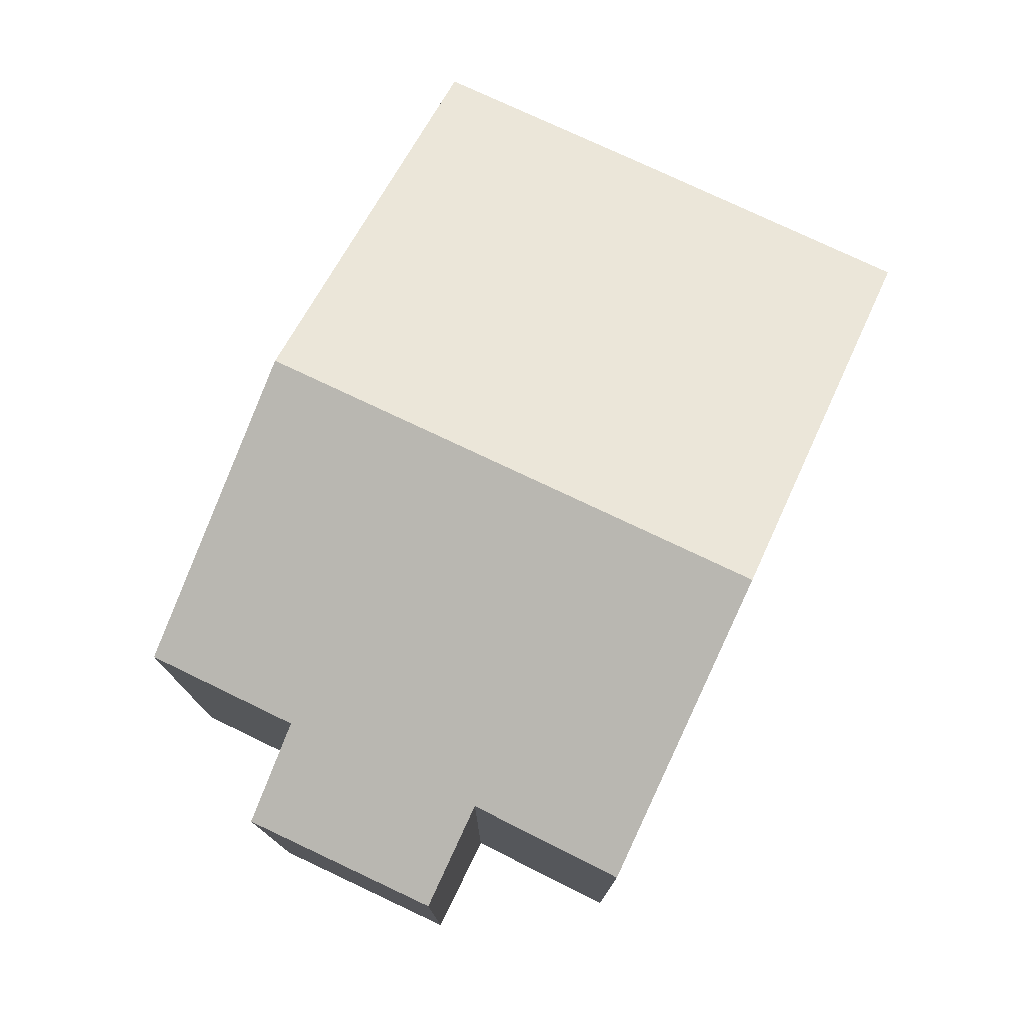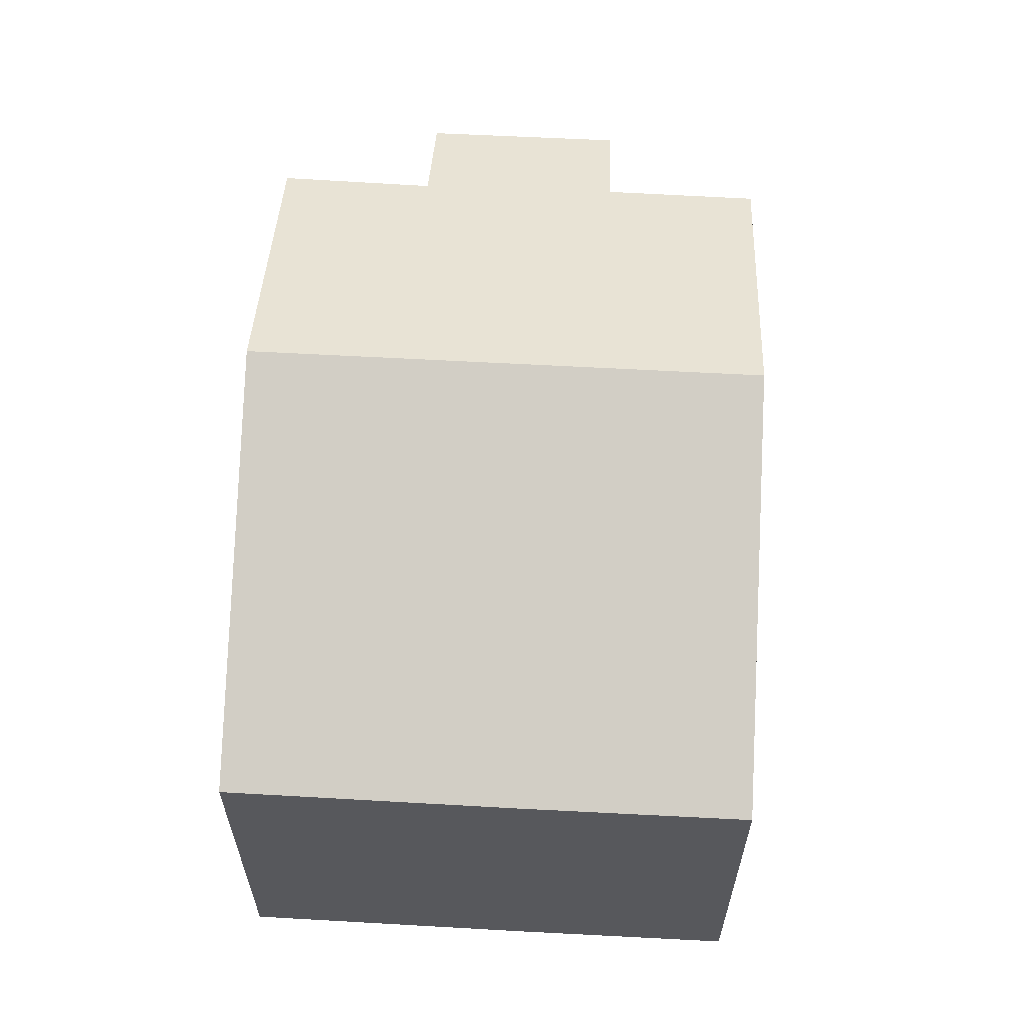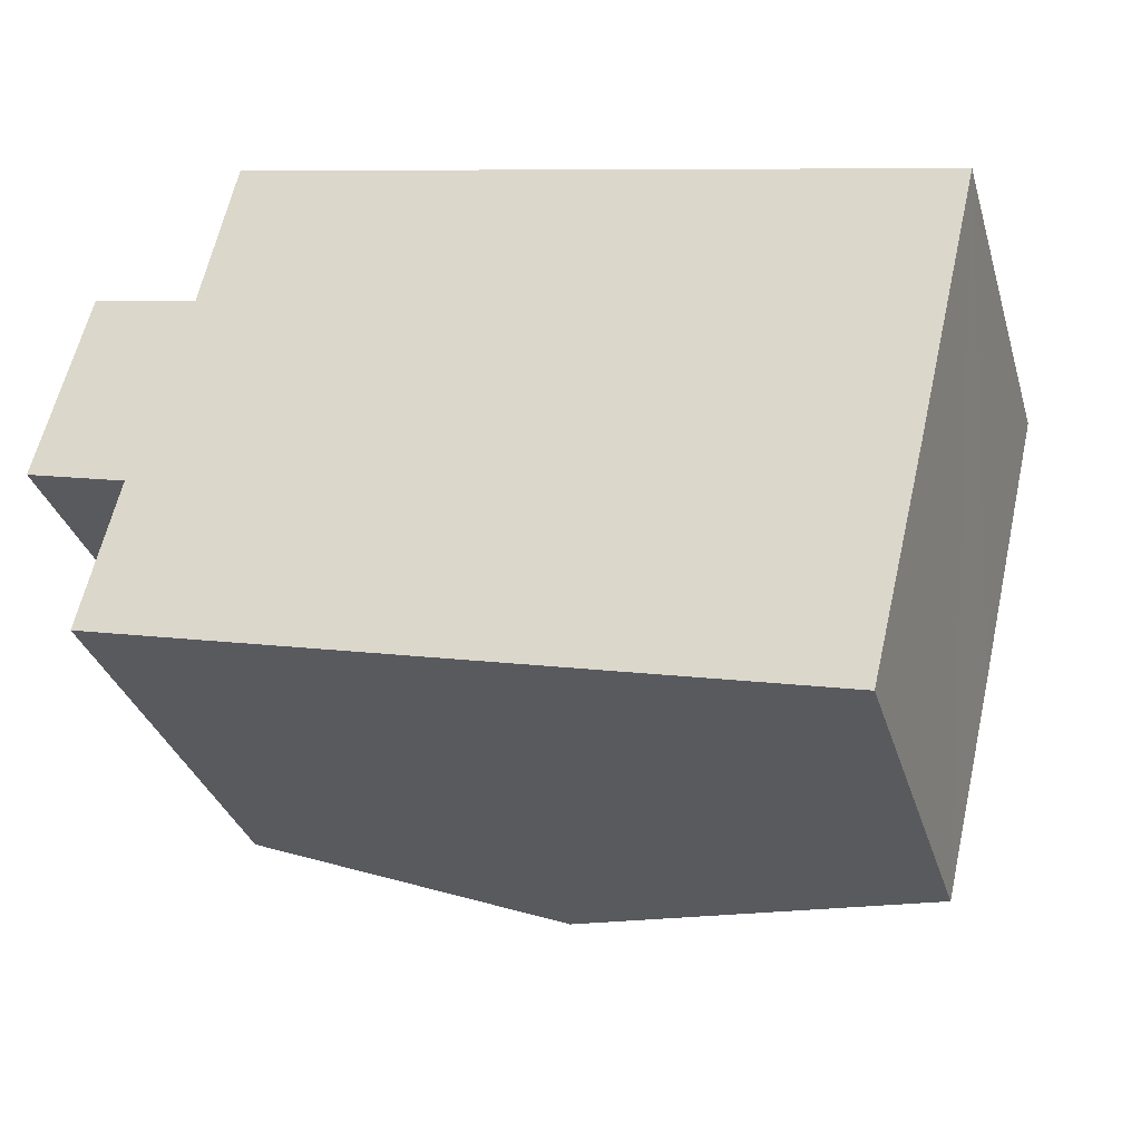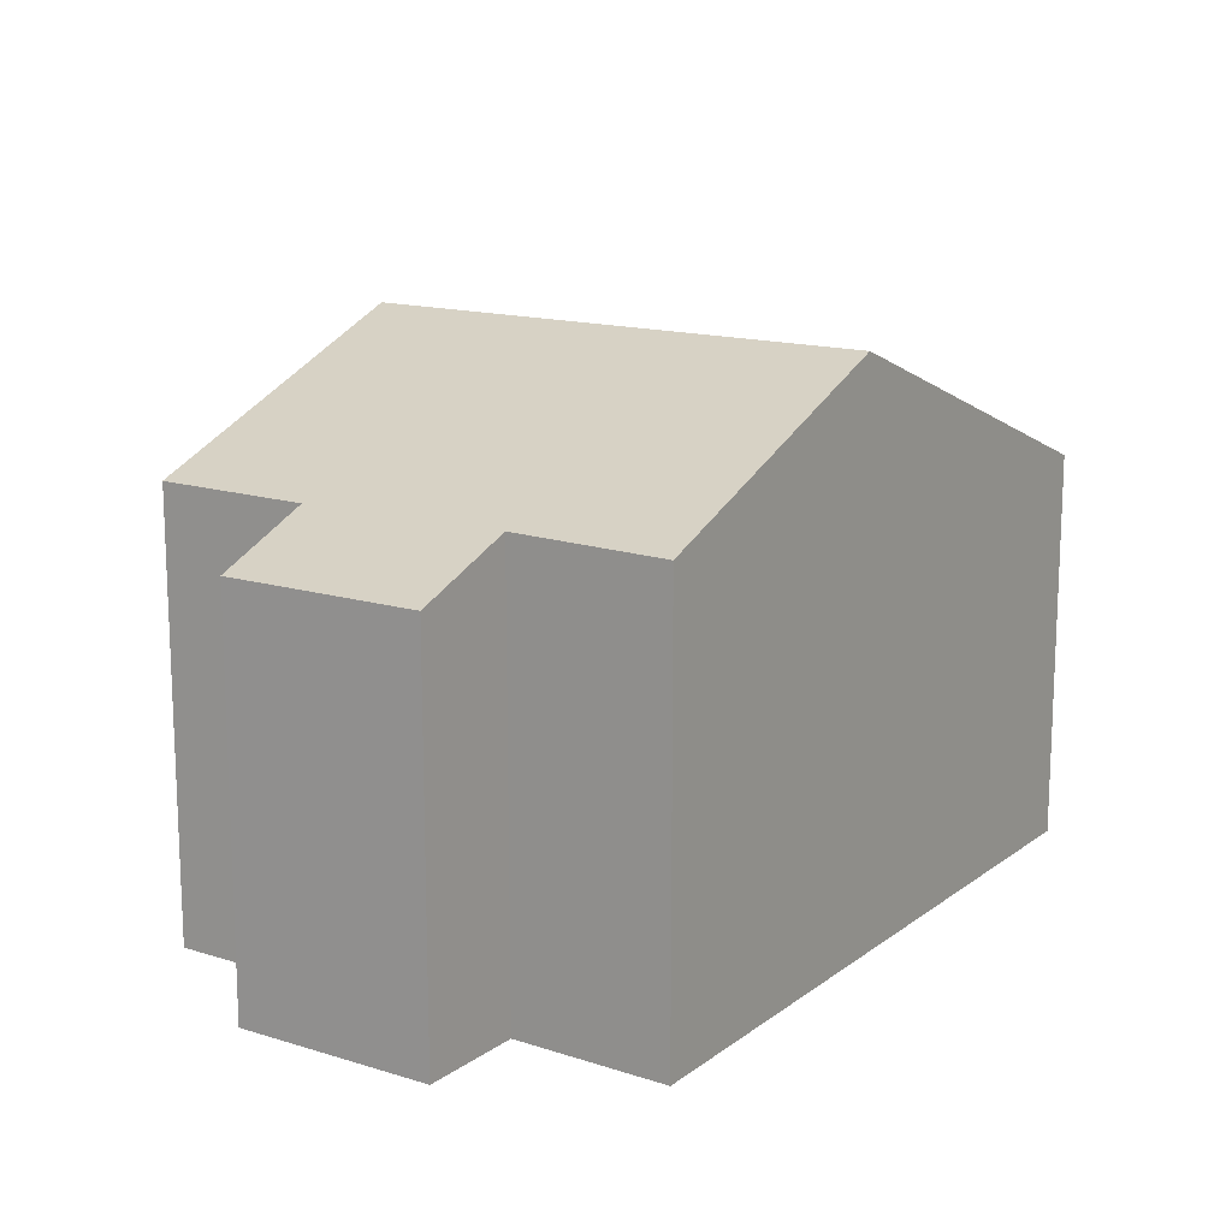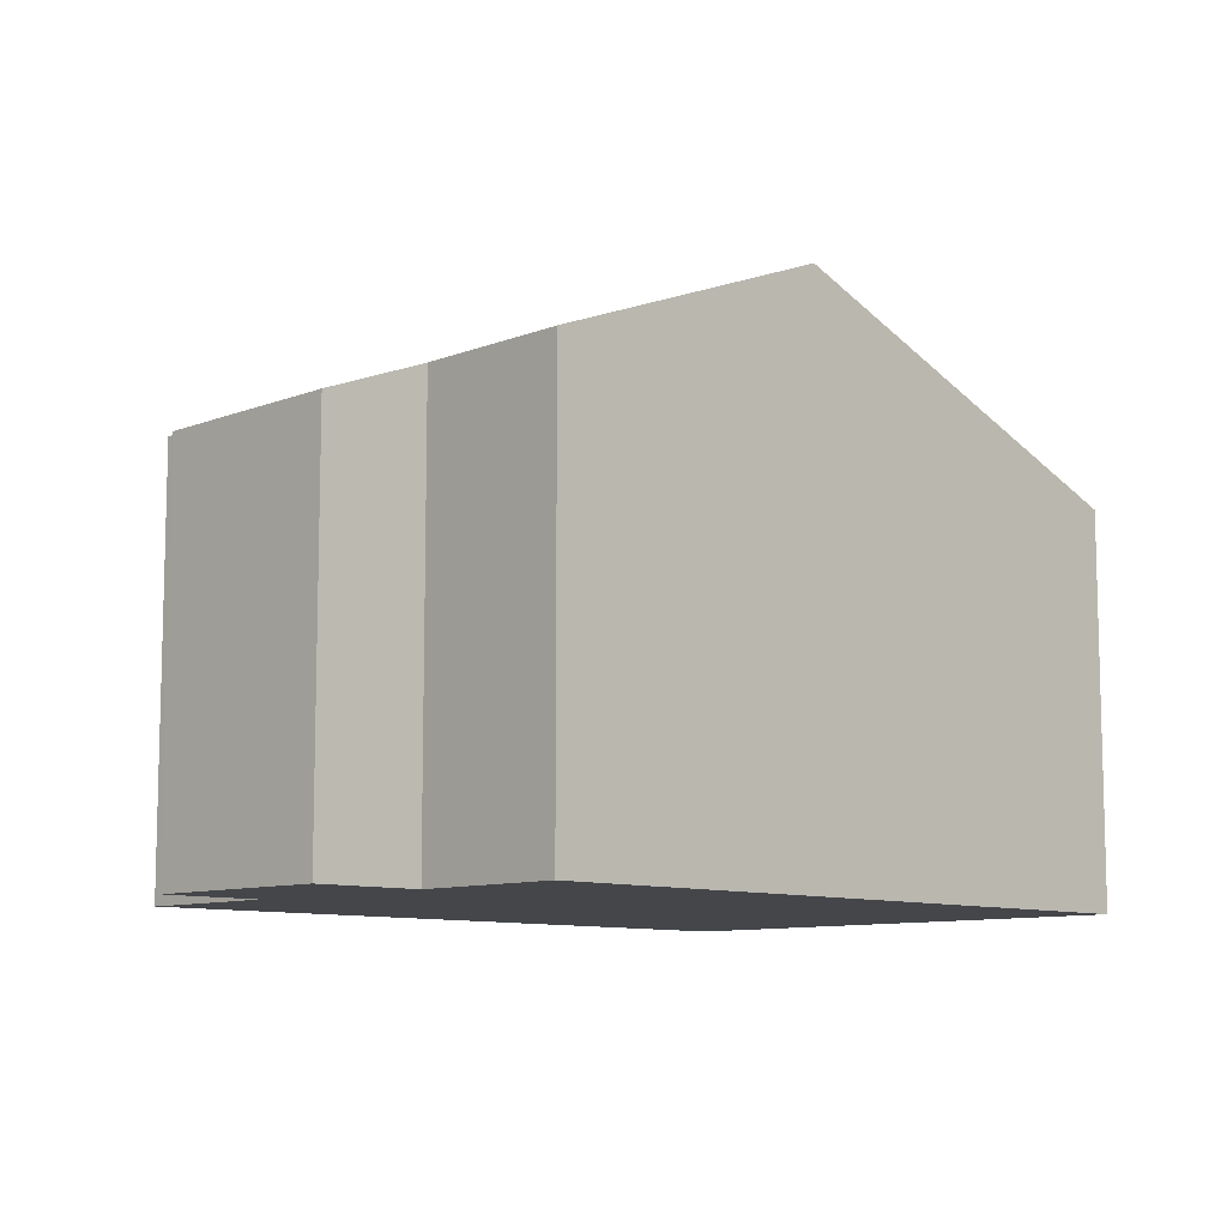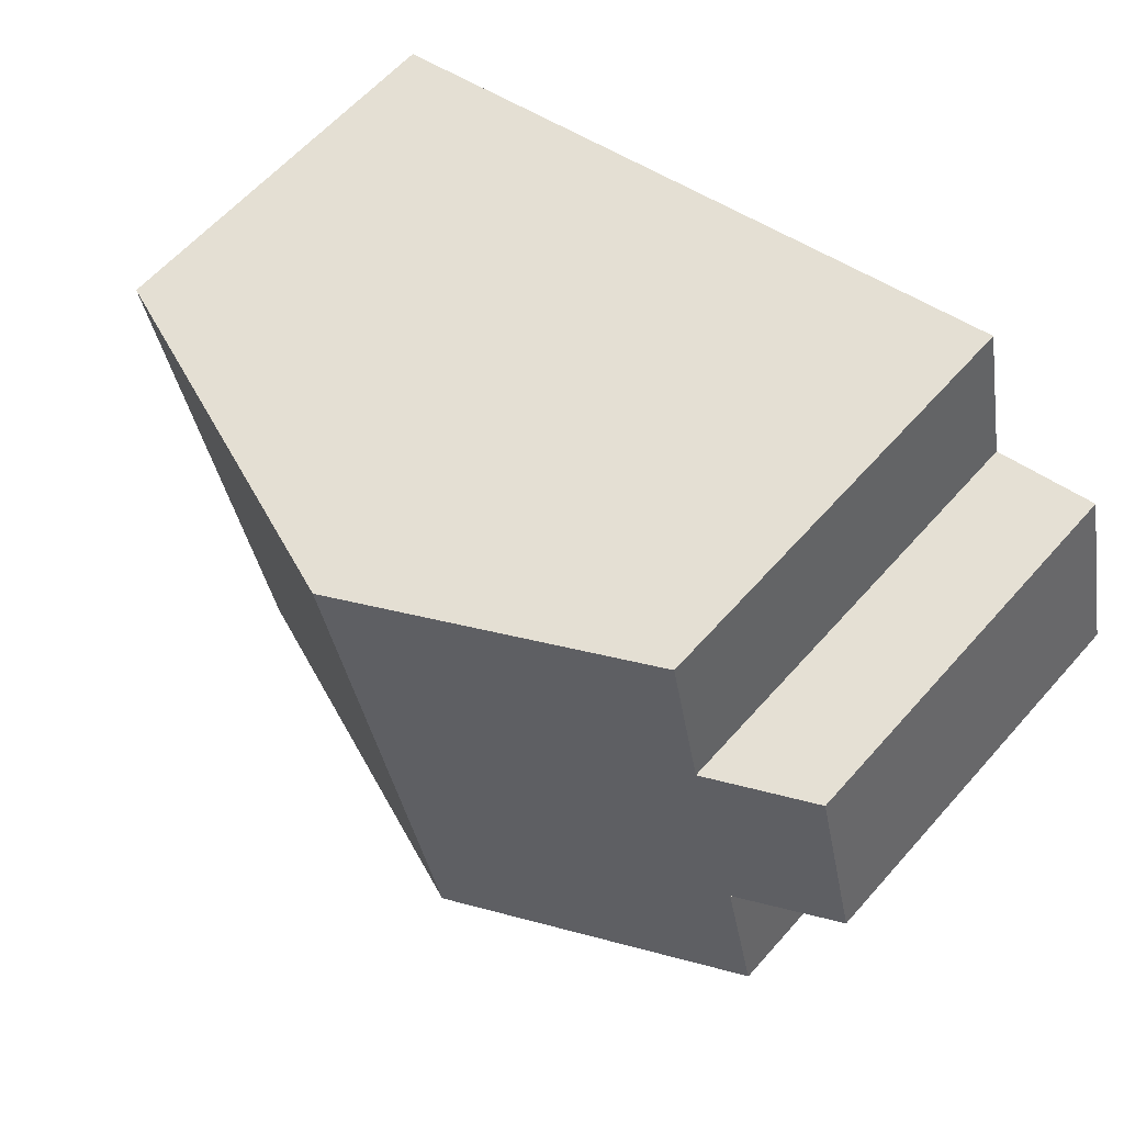
<metadata>
{"format":"obj","ext":"obj","renderer":"f3d","projection":"perspective","resolution":1024,"background":"white","views":[{"elev":76.4,"azim":-51.3,"up":"+Y"},{"elev":61.4,"azim":106.5,"up":"+Y"},{"elev":-33.1,"azim":15.9,"up":"+Z"},{"elev":14.9,"azim":-42.9,"up":"+Y"},{"elev":-9.5,"azim":-31.2,"up":"+Y"},{"elev":61.1,"azim":-138.7,"up":"+Z"}]}
</metadata>
<code>
v  14.69 6.464 2.589
v  6.047 9.082 -4.208
v  8.039 9.082 4.216
v  13.59 6.46 -2.137
v  12.7 6.464 -5.856
v  0.782 6.469 3.243
v  1.671 7.123 -0.437
v  0 6.464 3.958e-16
v  1.088 7.13 -2.98
v  2.529 7.153 2.852
v  3.082 7.132 5.428
v  0.782 -1.986e-16 3.243
v  0 0 0
v  2.529 -1.746e-16 2.852
v  3.082 -3.324e-16 5.428
v  1.088 1.825e-16 -2.98
v  1.671 2.676e-17 -0.437
v  8.039 -2.582e-16 4.216
v  14.69 -1.585e-16 2.589
v  13.59 1.309e-16 -2.137
v  12.7 3.586e-16 -5.856
v  6.047 2.577e-16 -4.208
g defaultobject
f 1 2 3
f 2 1 4
f 2 4 5
f 6 7 8
f 7 2 9
f 2 7 3
f 3 7 10
f 10 7 6
f 3 10 11
f 8 12 6
f 12 8 13
f 14 11 10
f 11 14 15
f 16 7 9
f 7 16 17
f 6 14 10
f 14 6 12
f 15 3 11
f 3 15 1
f 1 15 18
f 1 18 19
f 19 4 1
f 4 19 5
f 5 19 20
f 5 20 21
f 21 2 5
f 2 21 9
f 9 21 22
f 9 22 16
f 17 8 7
f 8 17 13
f 13 17 12
f 18 20 19
f 20 18 21
f 21 18 15
f 21 15 22
f 22 15 14
f 22 14 12
f 22 12 17
f 22 17 16

</code>
